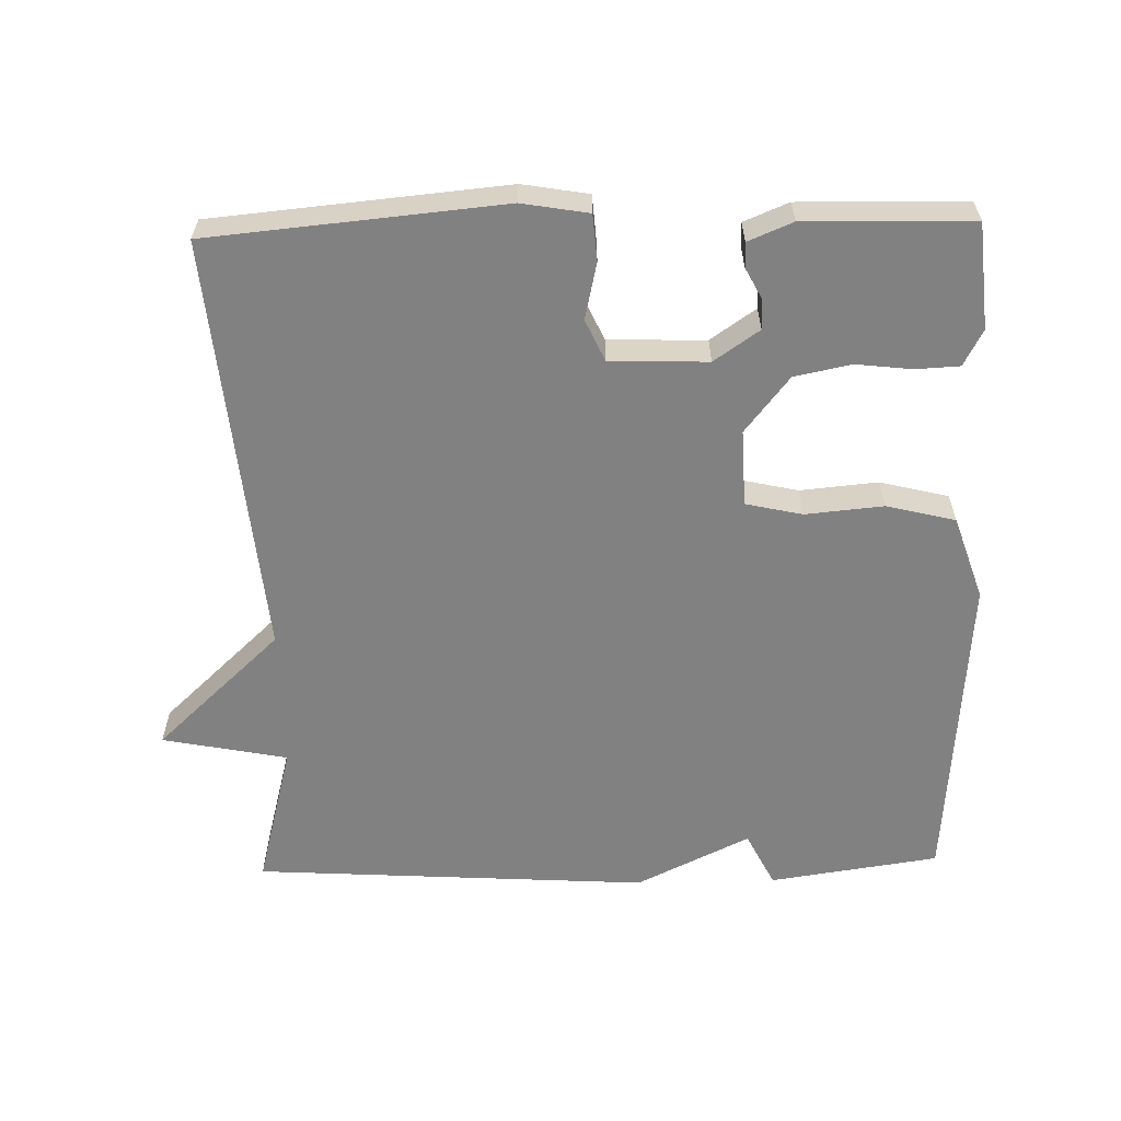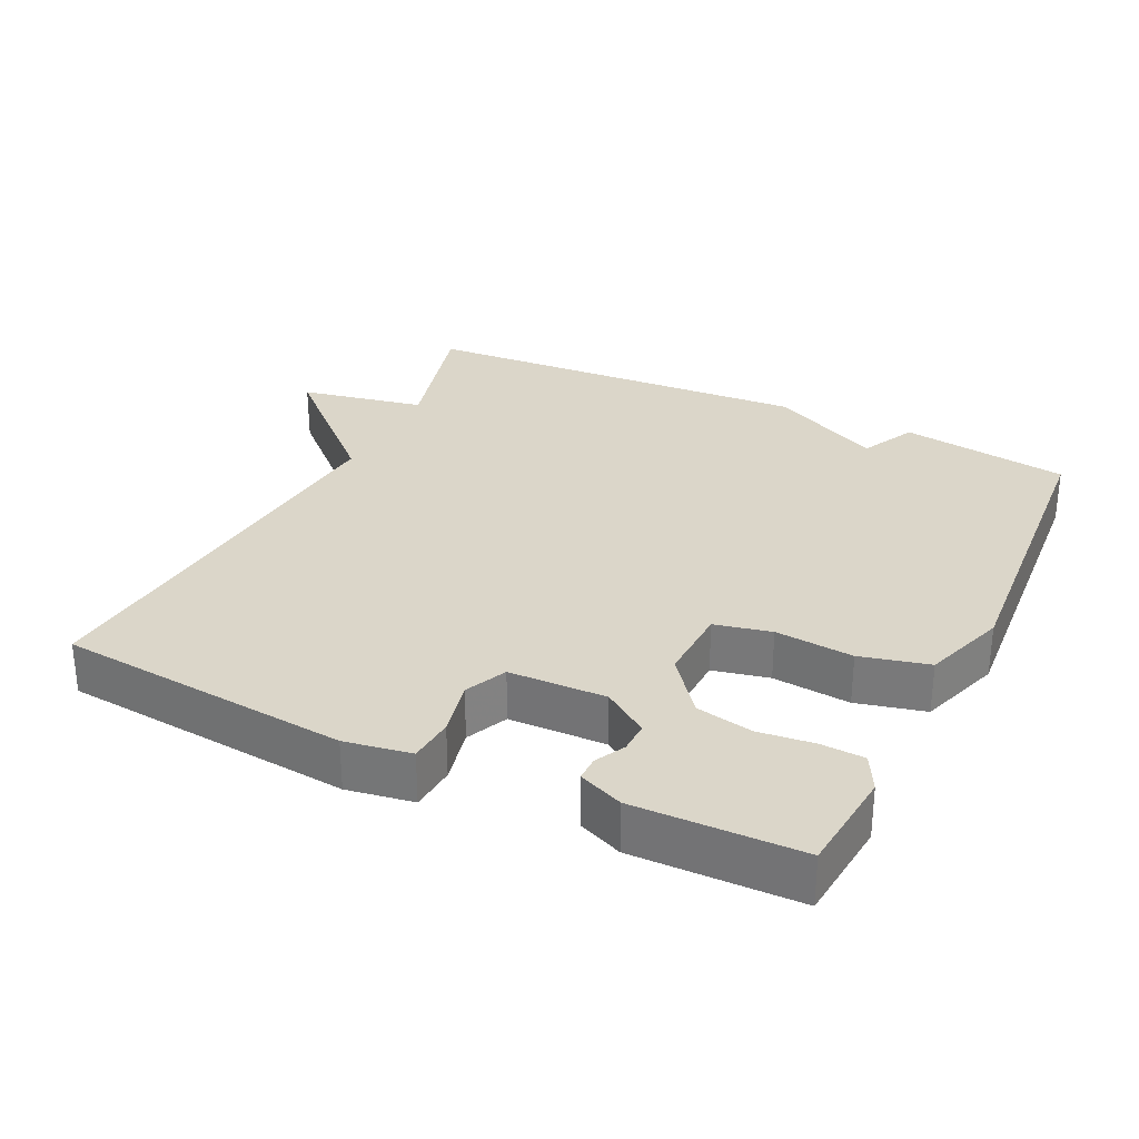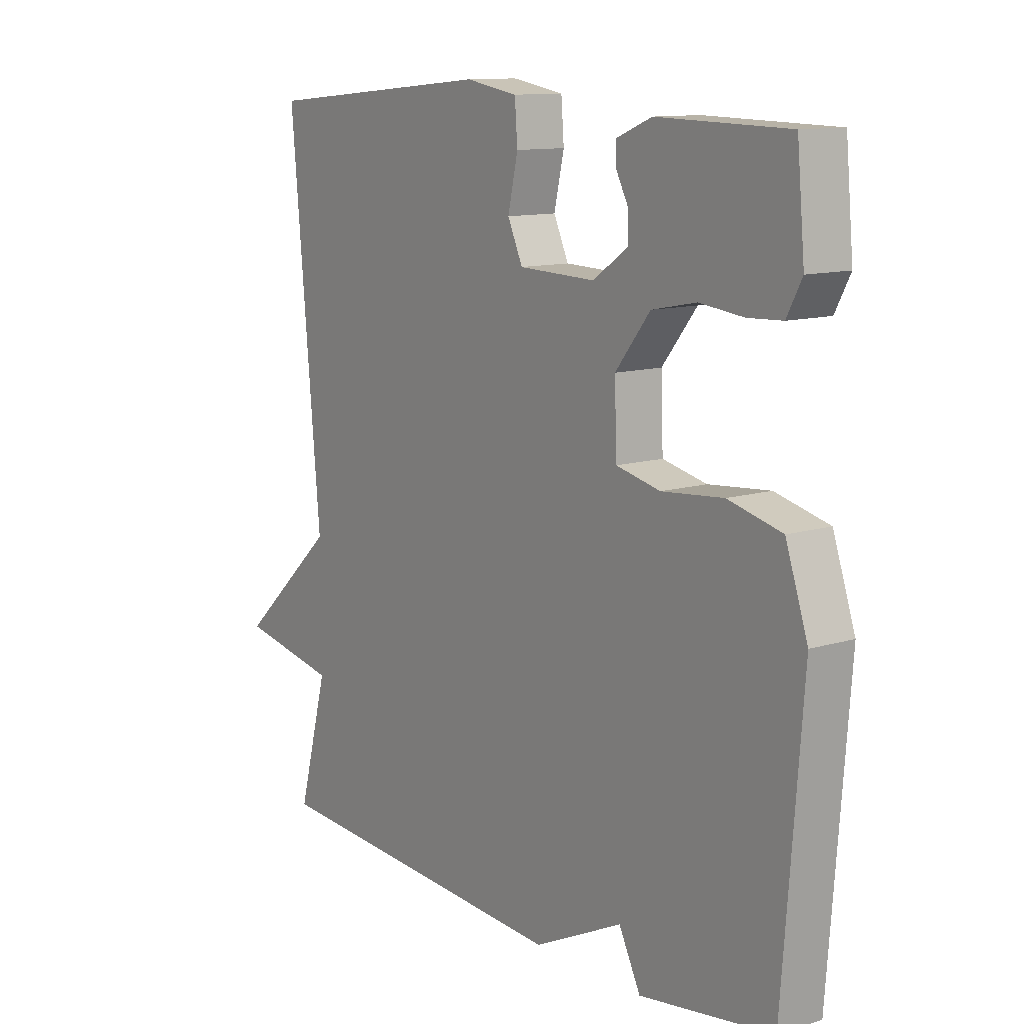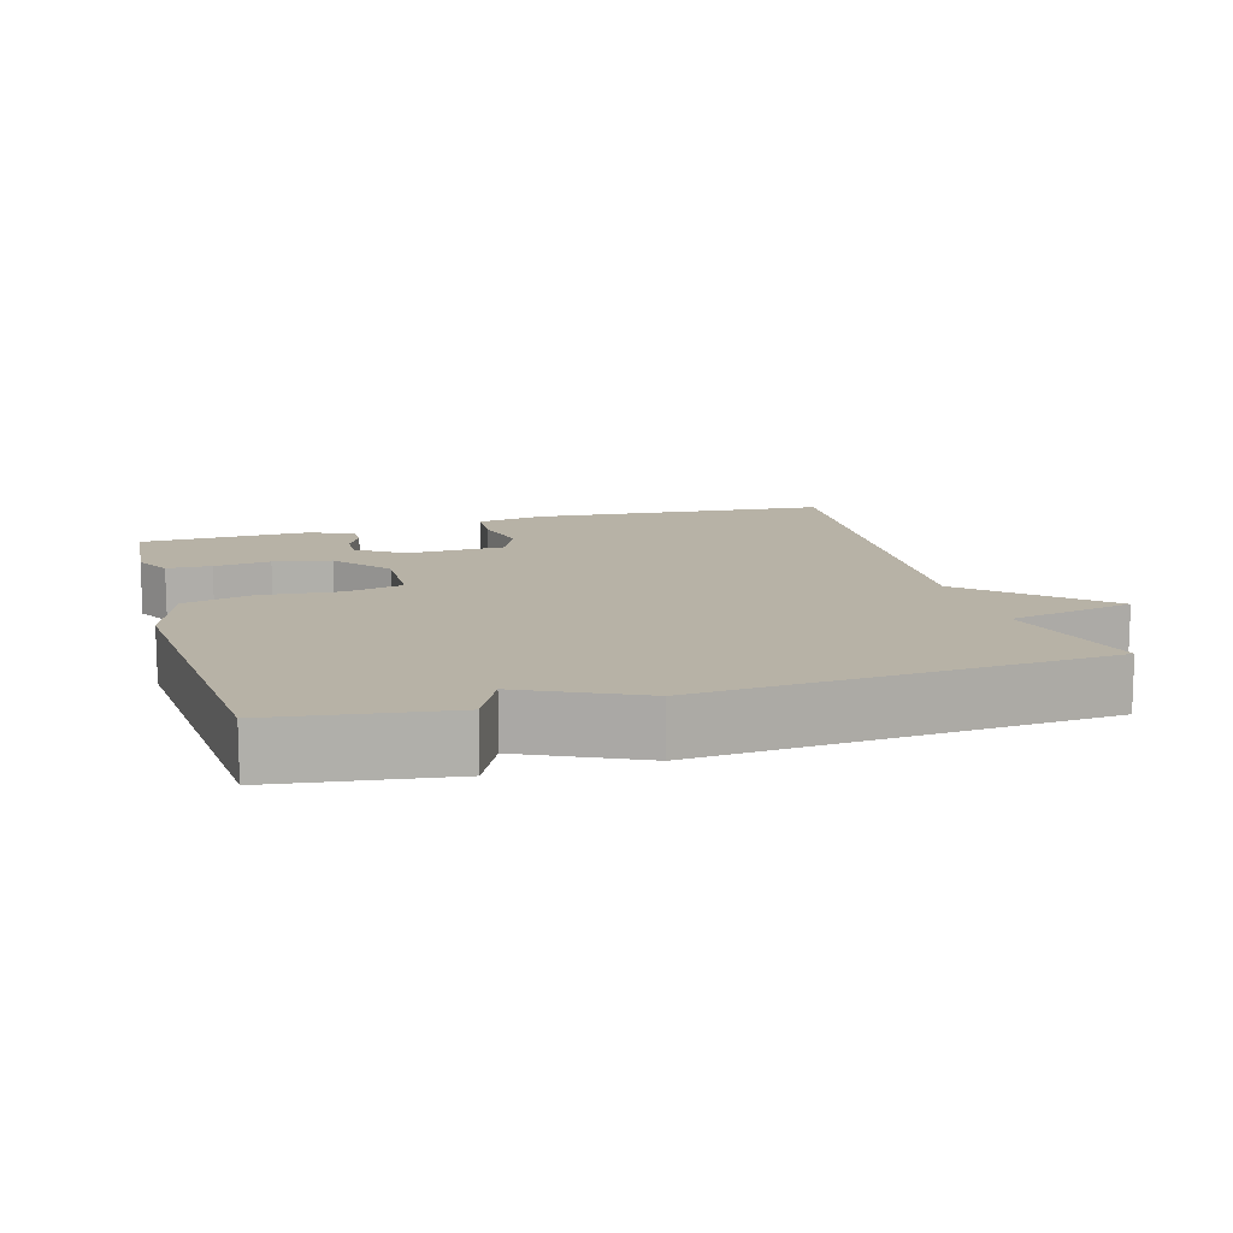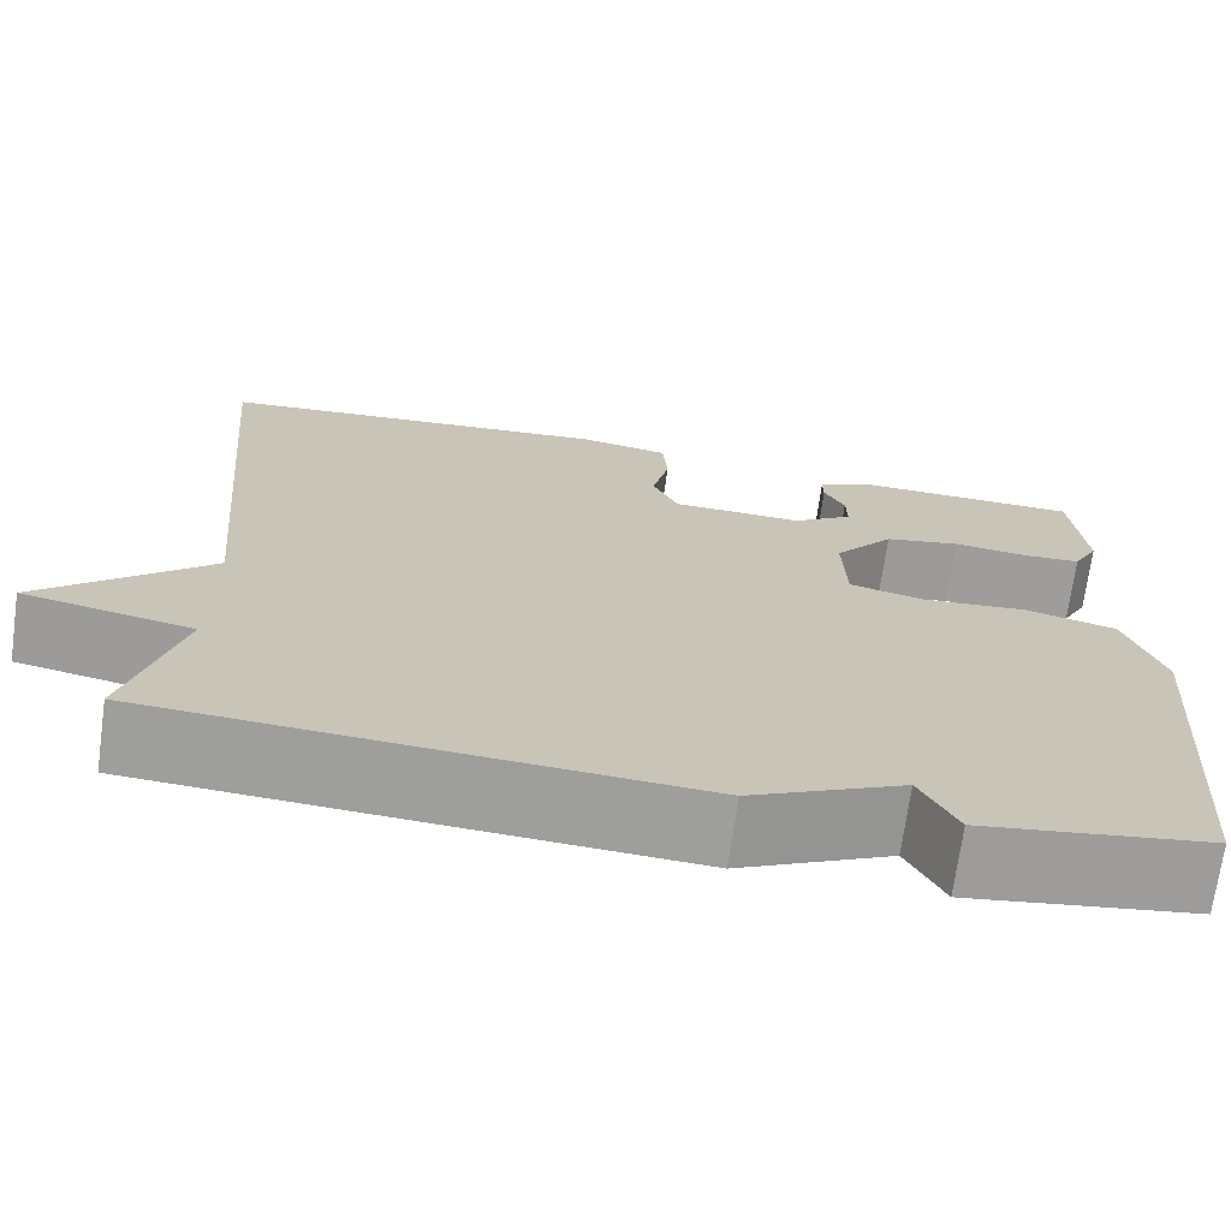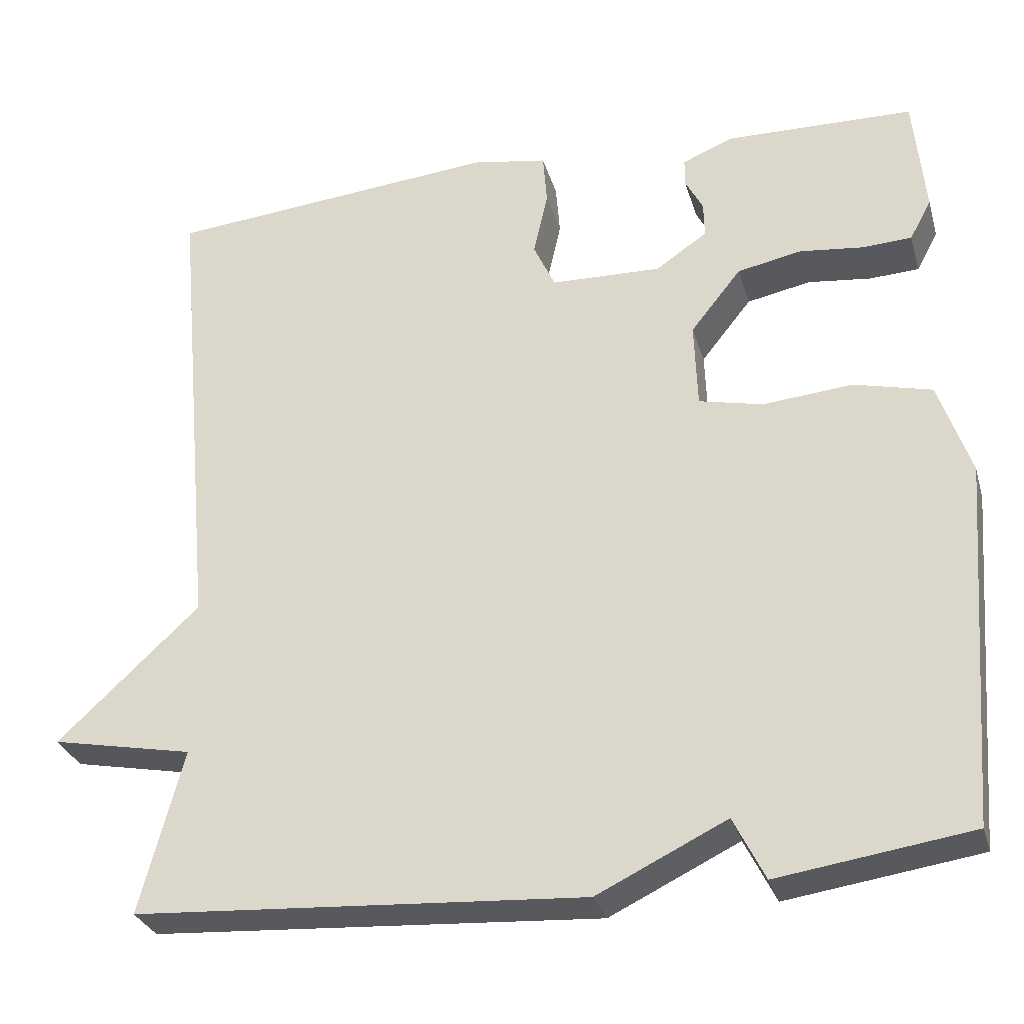
<metadata>
{"format":"obj","ext":"obj","renderer":"f3d","projection":"perspective","resolution":1024,"background":"white","views":[{"elev":-60.5,"azim":1.4,"up":"+Y"},{"elev":30.0,"azim":25.9,"up":"+Y"},{"elev":11.7,"azim":53.5,"up":"+Z"},{"elev":12.4,"azim":163.6,"up":"+Y"},{"elev":-70.8,"azim":-7.9,"up":"+Z"},{"elev":-30.0,"azim":15.3,"up":"+Z"}]}
</metadata>
<code>
v 0.5 0.07 -0.5
v 0.26 0.07 -0.535
v 0.221 0.07 -0.457
v 0.06 0.07 -0.535
v -0.5 0.07 -0.5
v -0.446 0.07 -0.296
v -0.623 0.07 -0.261
v -0.446 0.07 -0.096
v -0.5 0.07 0.5
v -0.085 0.07 0.538
v 0.009 0.07 0.522
v 0.014 0.07 0.457
v -0.004 0.07 0.377
v 0.023 0.07 0.318
v 0.161 0.07 0.314
v 0.225 0.07 0.358
v 0.224 0.07 0.402
v 0.202 0.07 0.444
v 0.202 0.07 0.479
v 0.265 0.07 0.505
v 0.5 0.07 0.5
v 0.514 0.07 0.351
v 0.487 0.07 0.3
v 0.425 0.07 0.297
v 0.346 0.07 0.306
v 0.266 0.07 0.29
v 0.203 0.07 0.211
v 0.207 0.07 0.103
v 0.287 0.07 0.085
v 0.398 0.07 0.095
v 0.495 0.07 0.071
v 0.535 0.07 -0.047
v 0.5 0 -0.5
v 0.26 0 -0.535
v 0.221 0 -0.457
v 0.06 0 -0.535
v -0.5 0 -0.5
v -0.446 0 -0.296
v -0.623 0 -0.261
v -0.446 0 -0.096
v -0.5 0 0.5
v -0.085 0 0.538
v 0.009 0 0.522
v 0.014 0 0.457
v -0.004 0 0.377
v 0.023 0 0.318
v 0.161 0 0.314
v 0.225 0 0.358
v 0.224 0 0.402
v 0.202 0 0.444
v 0.202 0 0.479
v 0.265 0 0.505
v 0.5 0 0.5
v 0.514 0 0.351
v 0.487 0 0.3
v 0.425 0 0.297
v 0.346 0 0.306
v 0.266 0 0.29
v 0.203 0 0.211
v 0.207 0 0.103
v 0.287 0 0.085
v 0.398 0 0.095
v 0.495 0 0.071
v 0.535 0 -0.047
f 1 2 3
f 32 1 3
f 31 32 3
f 30 31 3
f 29 30 3
f 4 5 6
f 3 4 6
f 29 3 6
f 28 29 6
f 6 7 8
f 28 6 8
f 27 28 8
f 26 27 8
f 23 24 25
f 22 23 25
f 21 22 25
f 20 21 25
f 19 20 25
f 18 19 25
f 17 18 25
f 16 17 25 26
f 15 16 26
f 14 15 26 8
f 11 12 13
f 10 11 13
f 9 10 13
f 8 9 13
f 8 13 14
f 35 34 33
f 35 33 64
f 35 64 63
f 35 63 62
f 35 62 61
f 38 37 36
f 38 36 35
f 38 35 61
f 38 61 60
f 40 39 38
f 40 38 60
f 40 60 59
f 40 59 58
f 57 56 55
f 57 55 54
f 57 54 53
f 57 53 52
f 57 52 51
f 57 51 50
f 57 50 49
f 58 57 49 48
f 58 48 47
f 40 58 47 46
f 45 44 43
f 45 43 42
f 45 42 41
f 45 41 40
f 46 45 40
f 1 33 34 2
f 2 34 35 3
f 3 35 36 4
f 4 36 37 5
f 5 37 38 6
f 6 38 39 7
f 7 39 40 8
f 8 40 41 9
f 9 41 42 10
f 10 42 43 11
f 11 43 44 12
f 12 44 45 13
f 13 45 46 14
f 14 46 47 15
f 15 47 48 16
f 16 48 49 17
f 17 49 50 18
f 18 50 51 19
f 19 51 52 20
f 20 52 53 21
f 21 53 54 22
f 22 54 55 23
f 23 55 56 24
f 24 56 57 25
f 25 57 58 26
f 26 58 59 27
f 27 59 60 28
f 28 60 61 29
f 29 61 62 30
f 30 62 63 31
f 31 63 64 32
f 32 64 33 1

</code>
